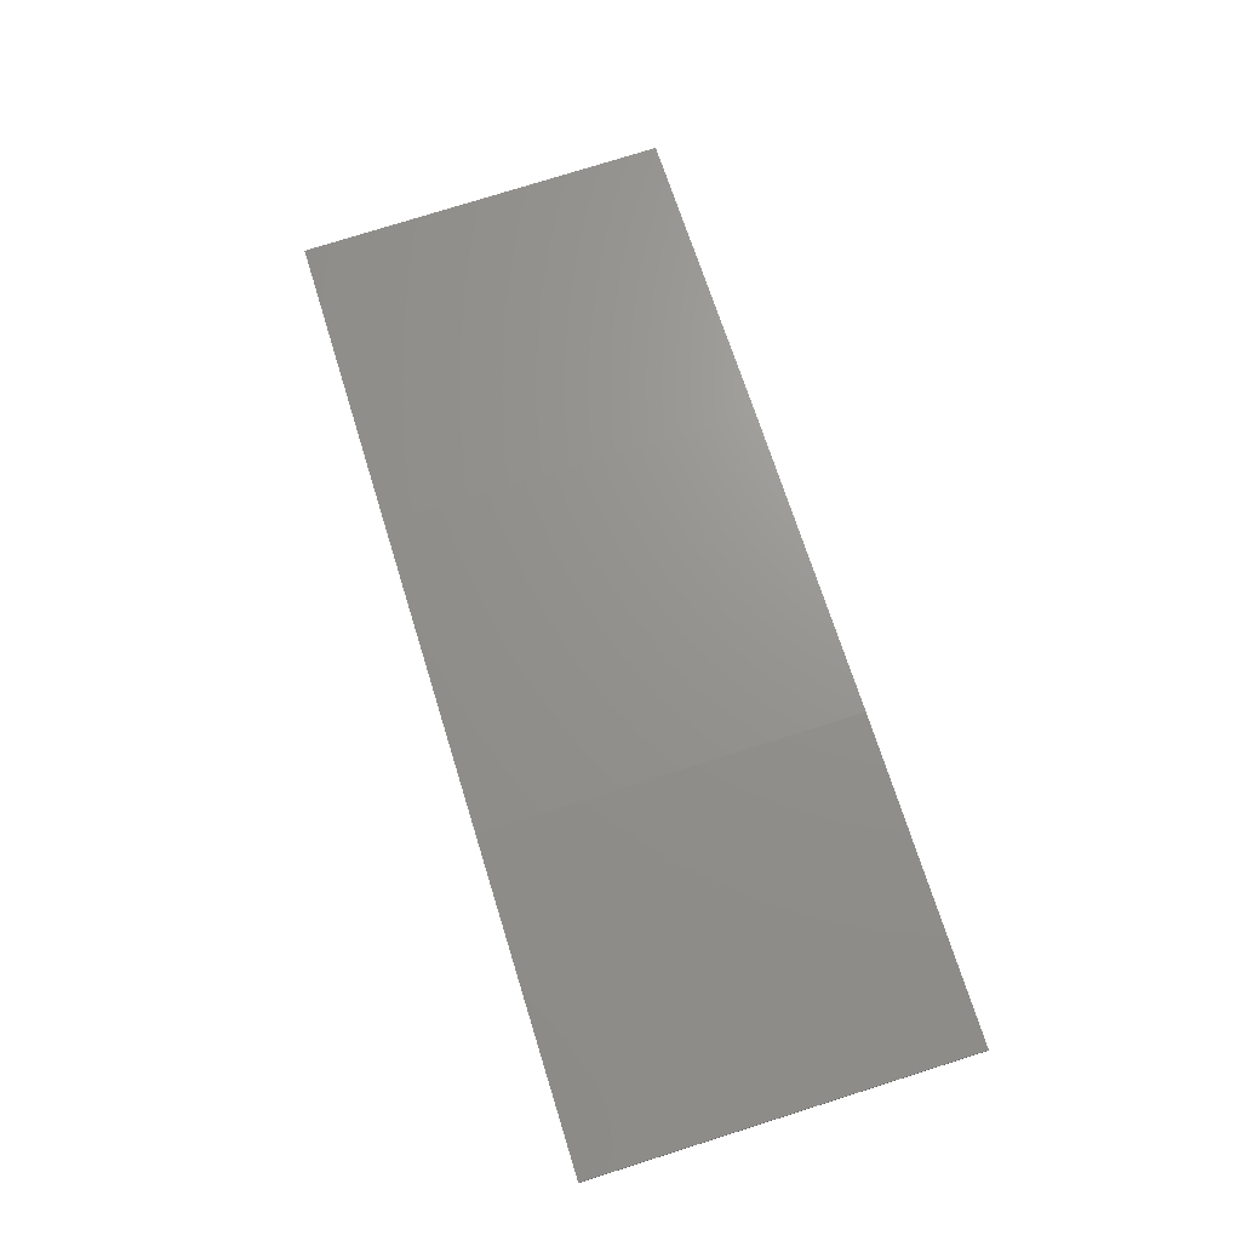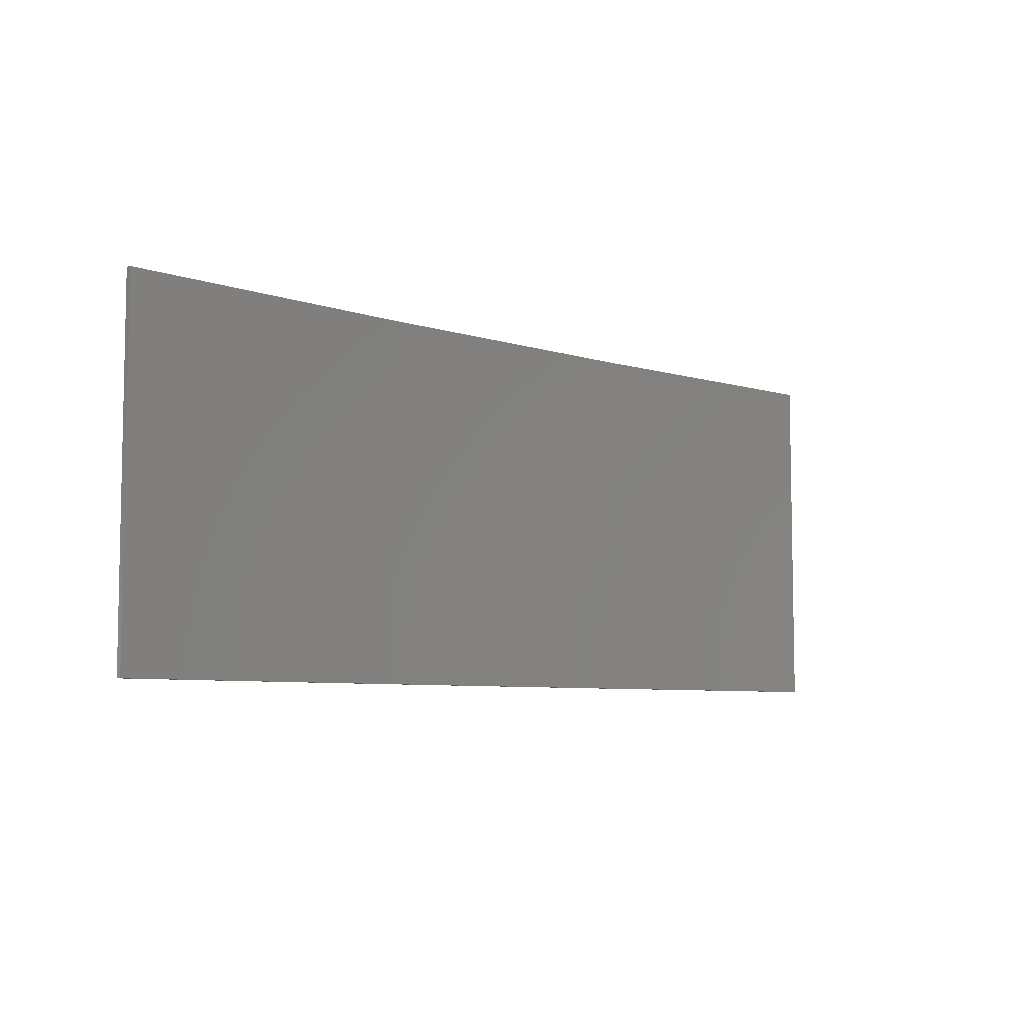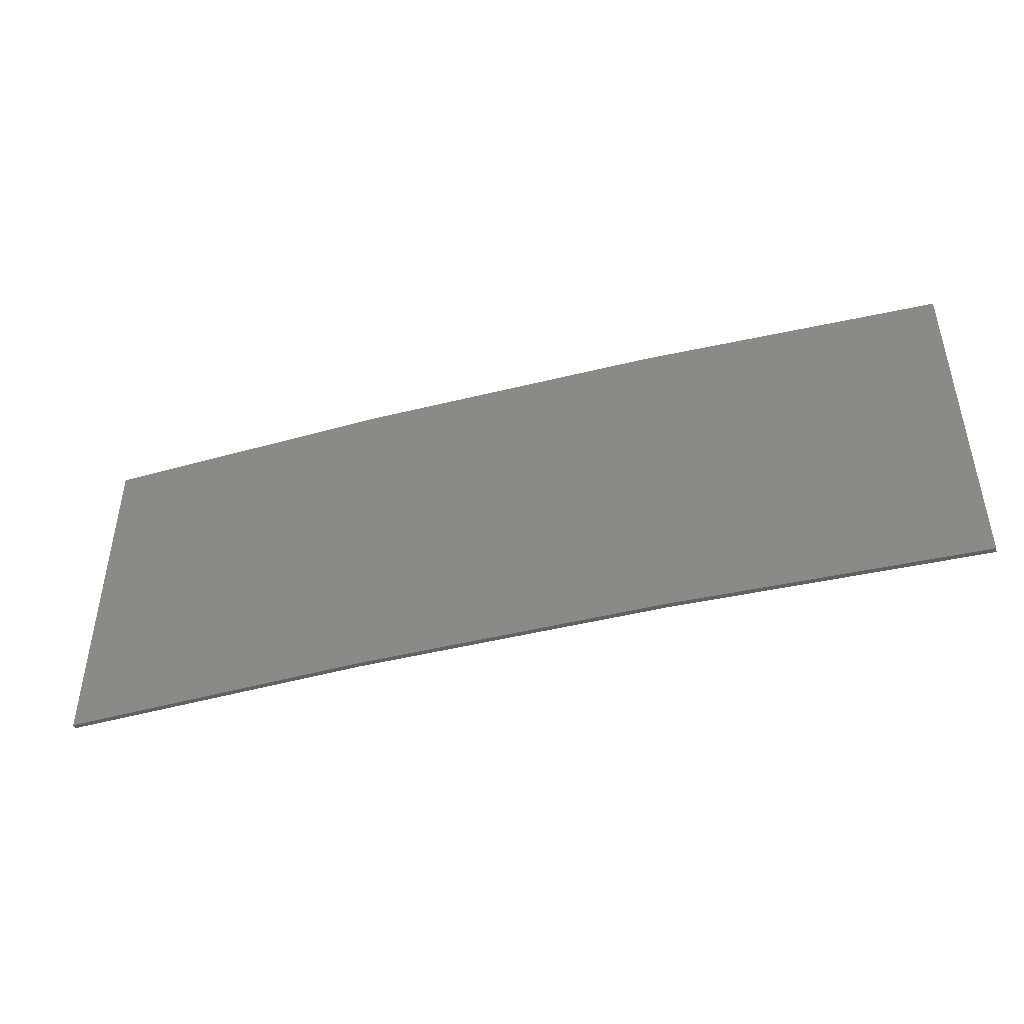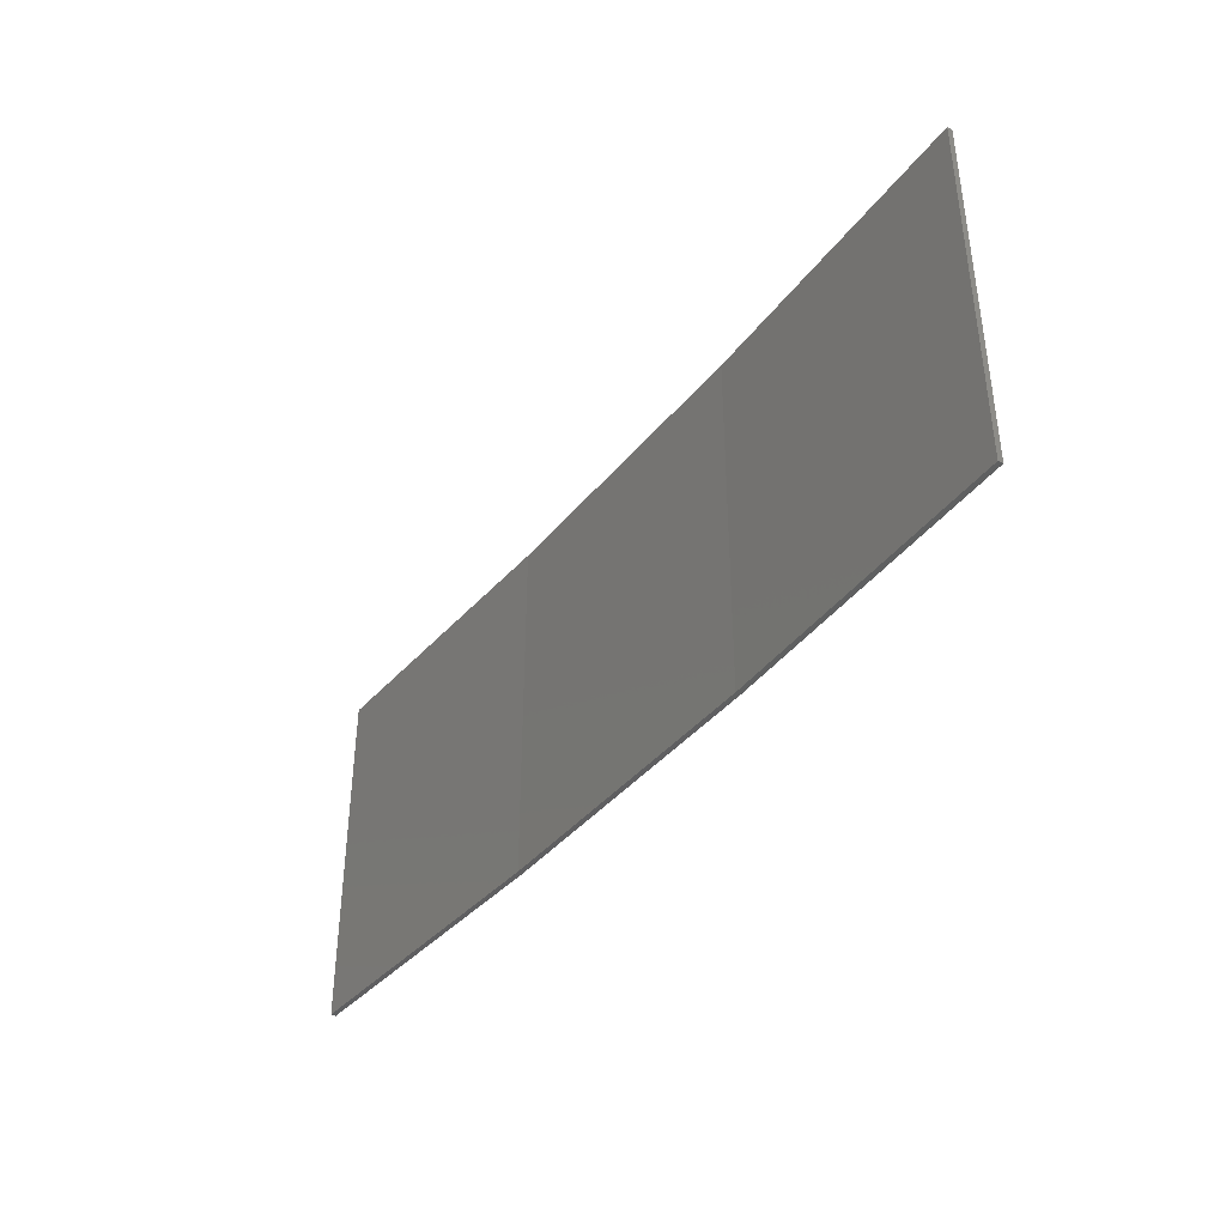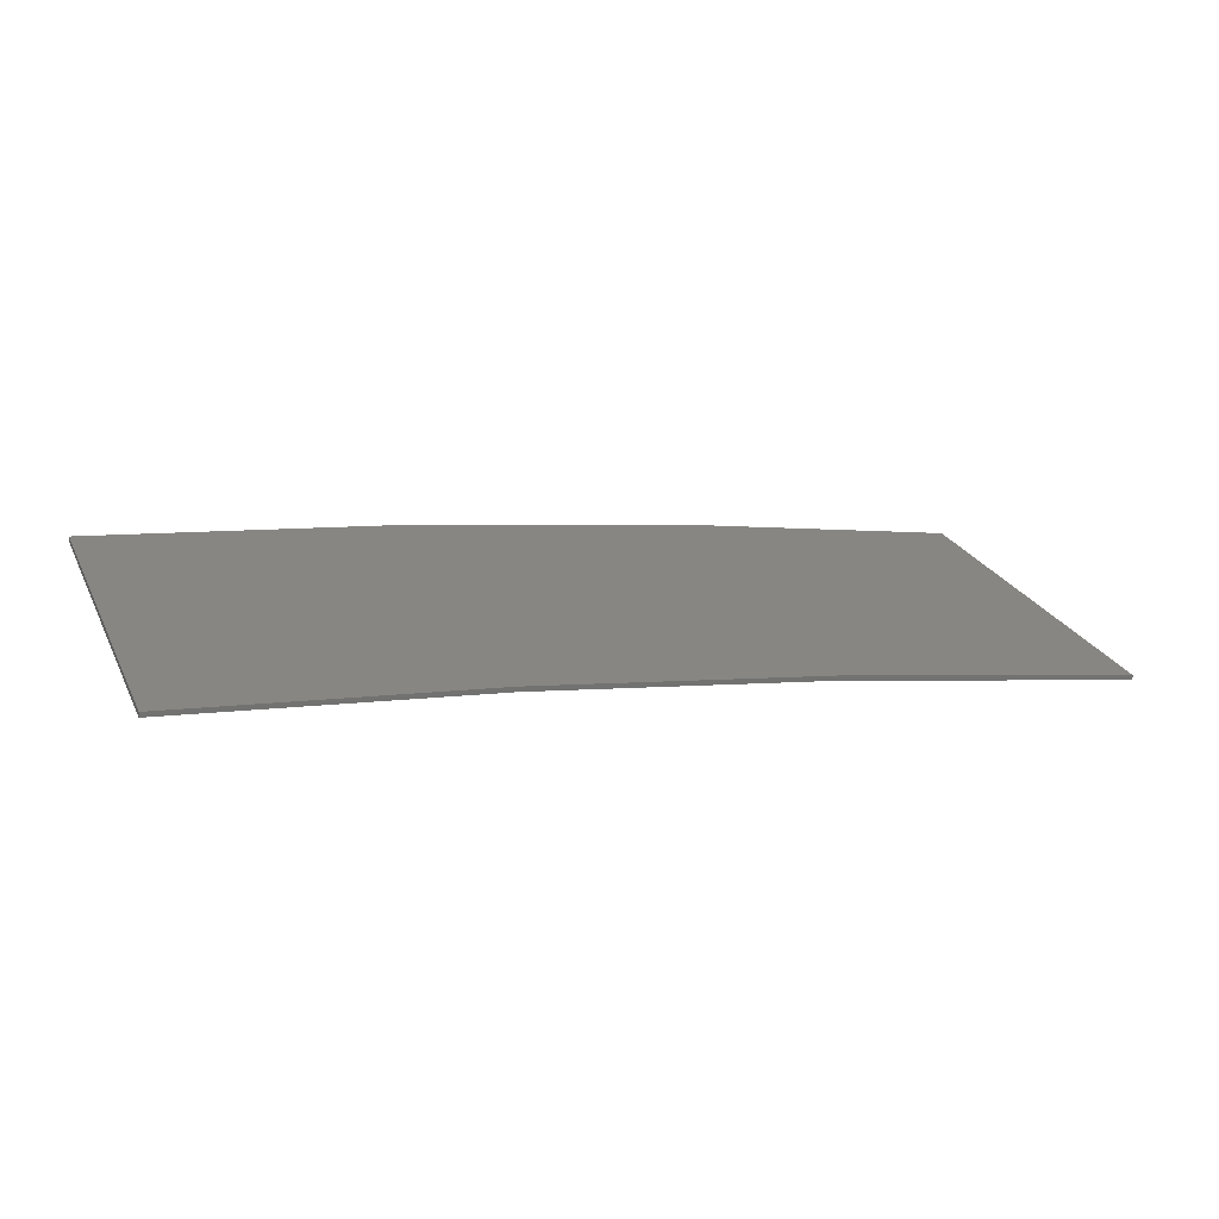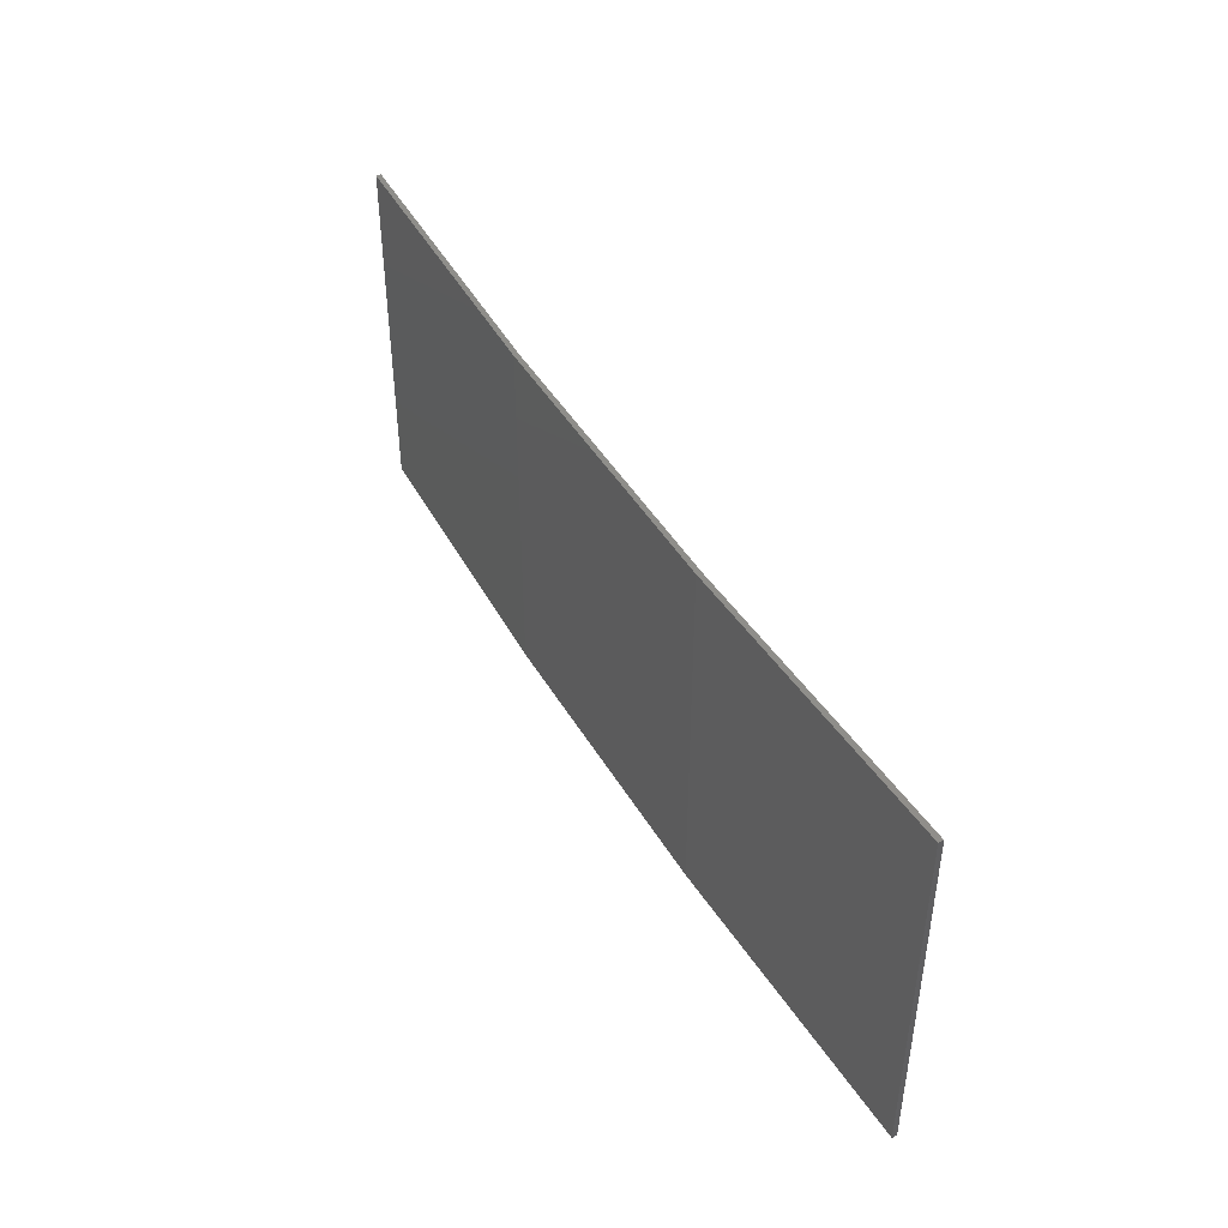
<metadata>
{"format":"stl","ext":"stl","renderer":"f3d","projection":"perspective","resolution":1024,"background":"white","views":[{"elev":78.3,"azim":-107.4,"up":"+Y"},{"elev":-6.6,"azim":-52.3,"up":"+Z"},{"elev":-45.3,"azim":-172.7,"up":"+Z"},{"elev":-39.5,"azim":46.3,"up":"+Z"},{"elev":25.6,"azim":-21.5,"up":"+Y"},{"elev":44.1,"azim":-127.4,"up":"+Z"}]}
</metadata>
<code>
# stl→obj: 16 verts, 28 faces
v 12.95 3.449 -183.6
v 9.907 3.818 -183.6
v 9.907 3.818 -180
v 12.95 3.449 -180
v 15.98 2.977 -183.6
v 15.98 2.977 -180
v 18.99 2.402 -183.6
v 18.99 2.402 -180
v 18.98 2.353 -183.6
v 18.98 2.353 -180
v 9.902 3.768 -180
v 12.94 3.399 -183.6
v 12.94 3.399 -180
v 9.902 3.768 -183.6
v 15.97 2.927 -183.6
v 15.97 2.927 -180
f 1 2 3
f 1 3 4
f 5 4 6
f 5 1 4
f 7 6 8
f 7 5 6
f 9 7 8
f 9 8 10
f 11 12 13
f 14 12 11
f 13 15 16
f 12 15 13
f 16 9 10
f 15 9 16
f 14 11 3
f 2 14 3
f 15 5 9
f 9 5 7
f 12 1 15
f 15 1 5
f 14 2 12
f 12 2 1
f 6 16 10
f 6 10 8
f 4 13 16
f 4 16 6
f 3 11 13
f 3 13 4

</code>
